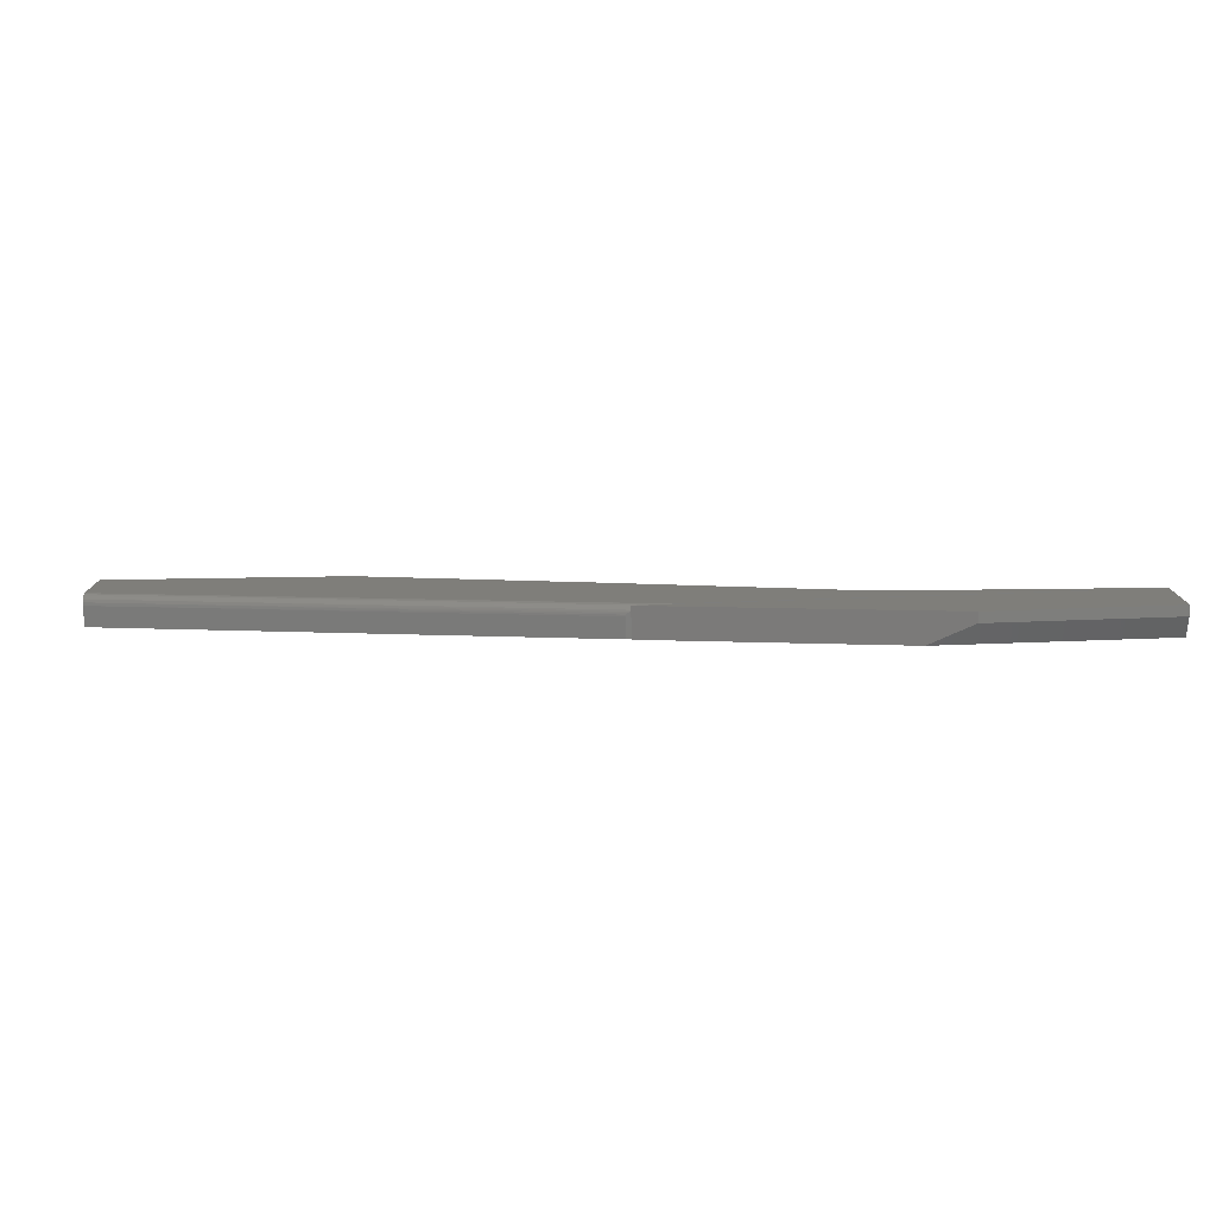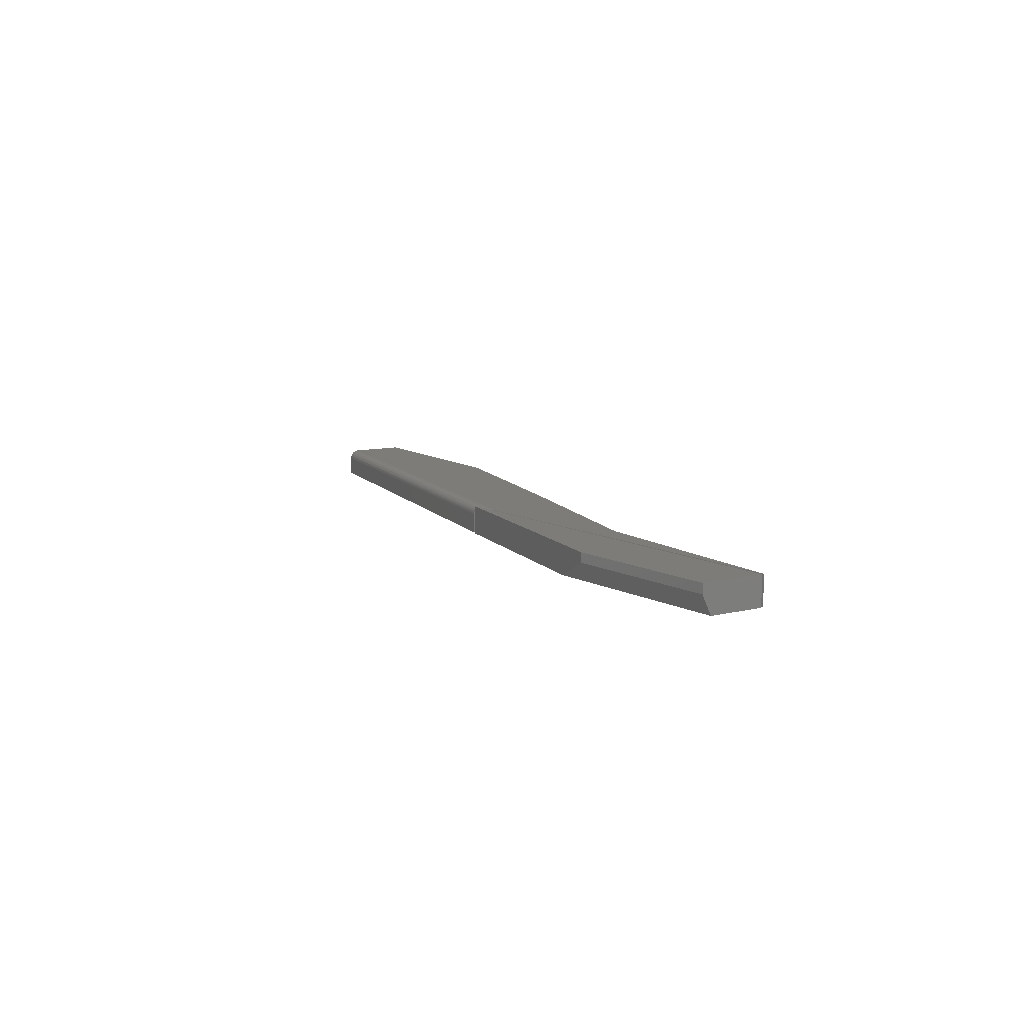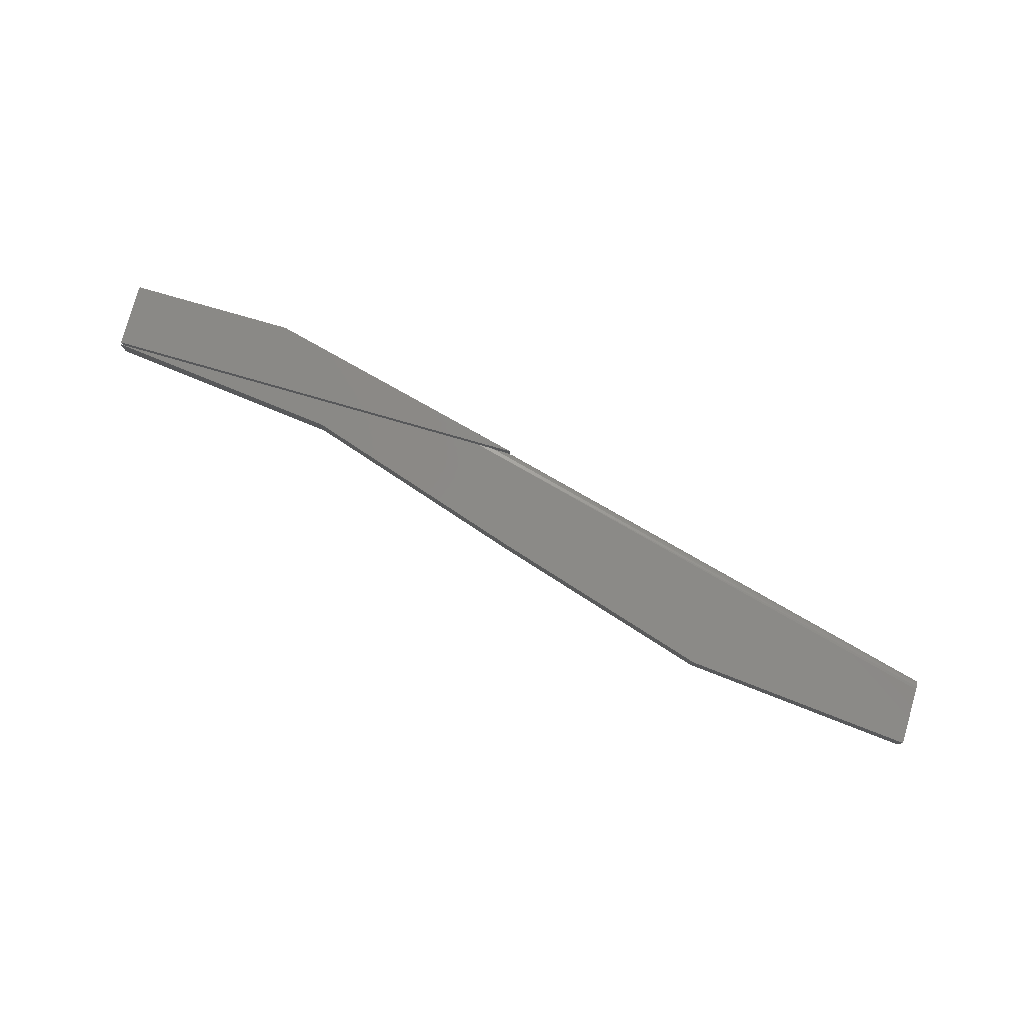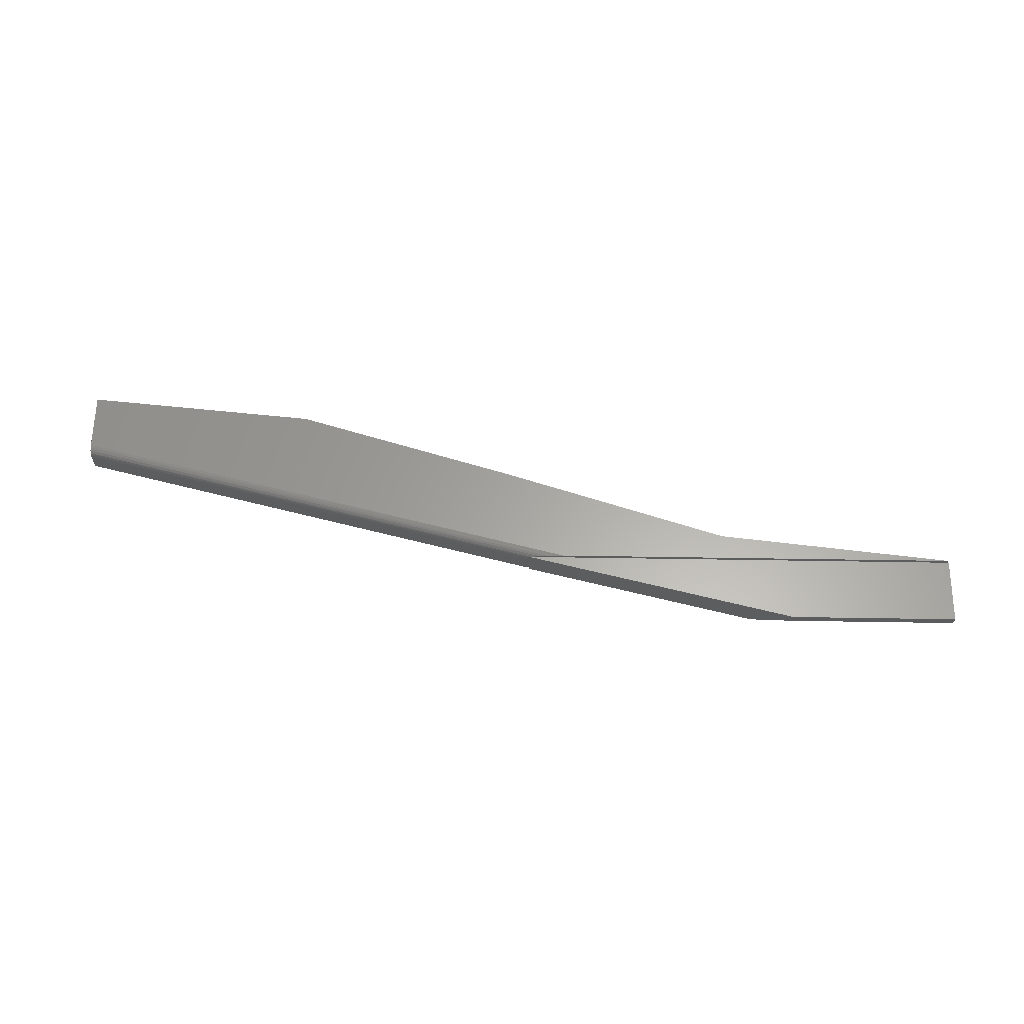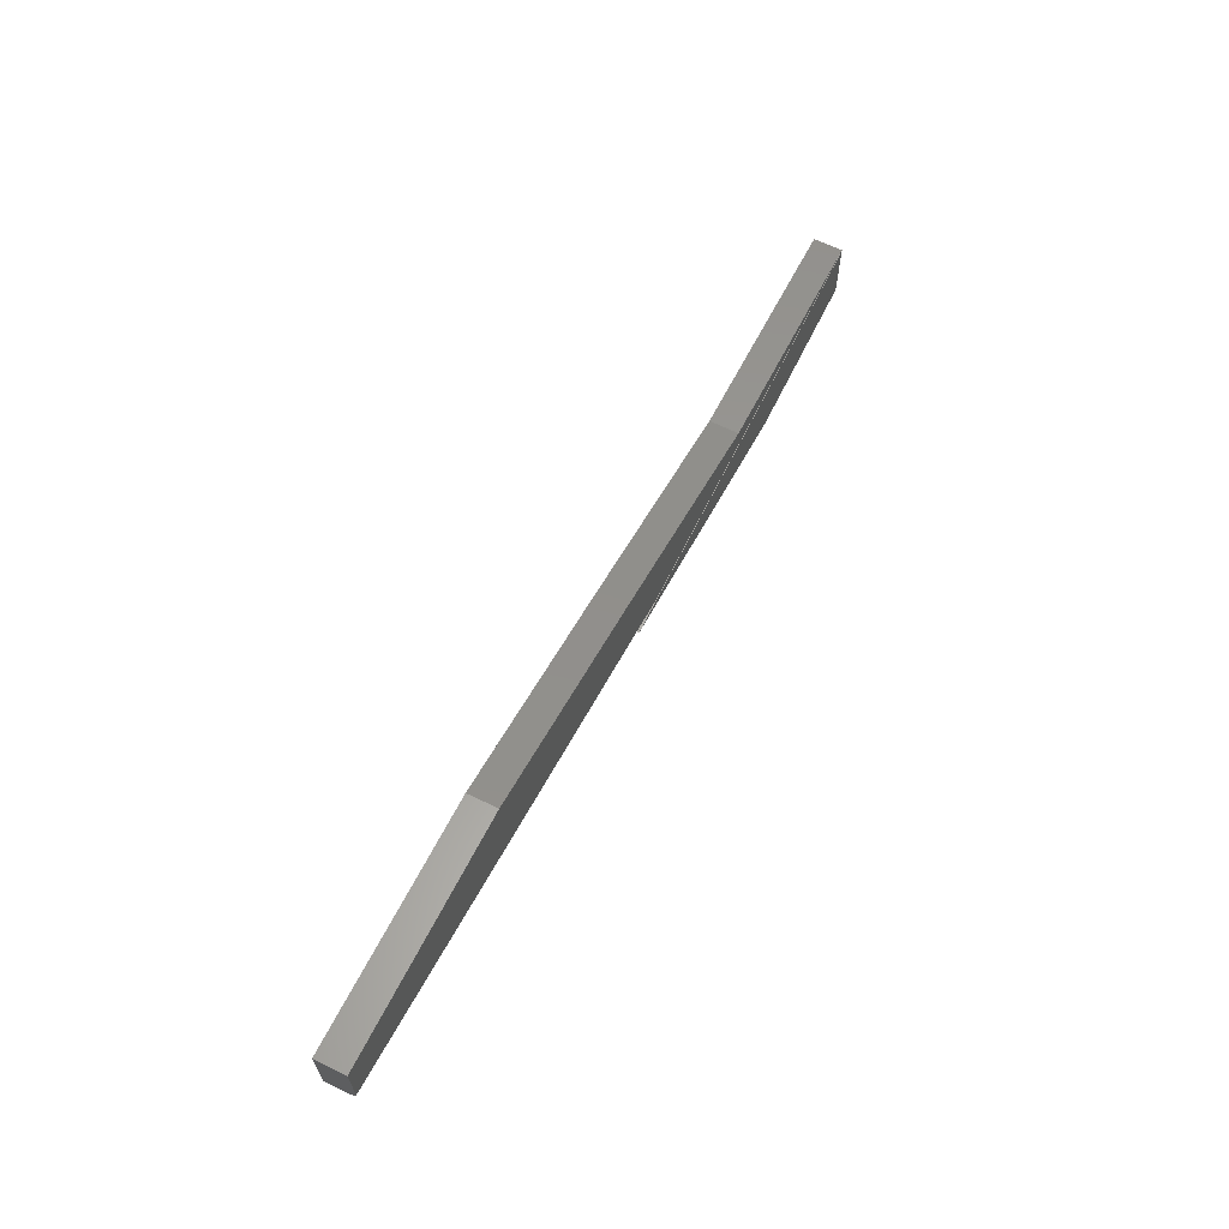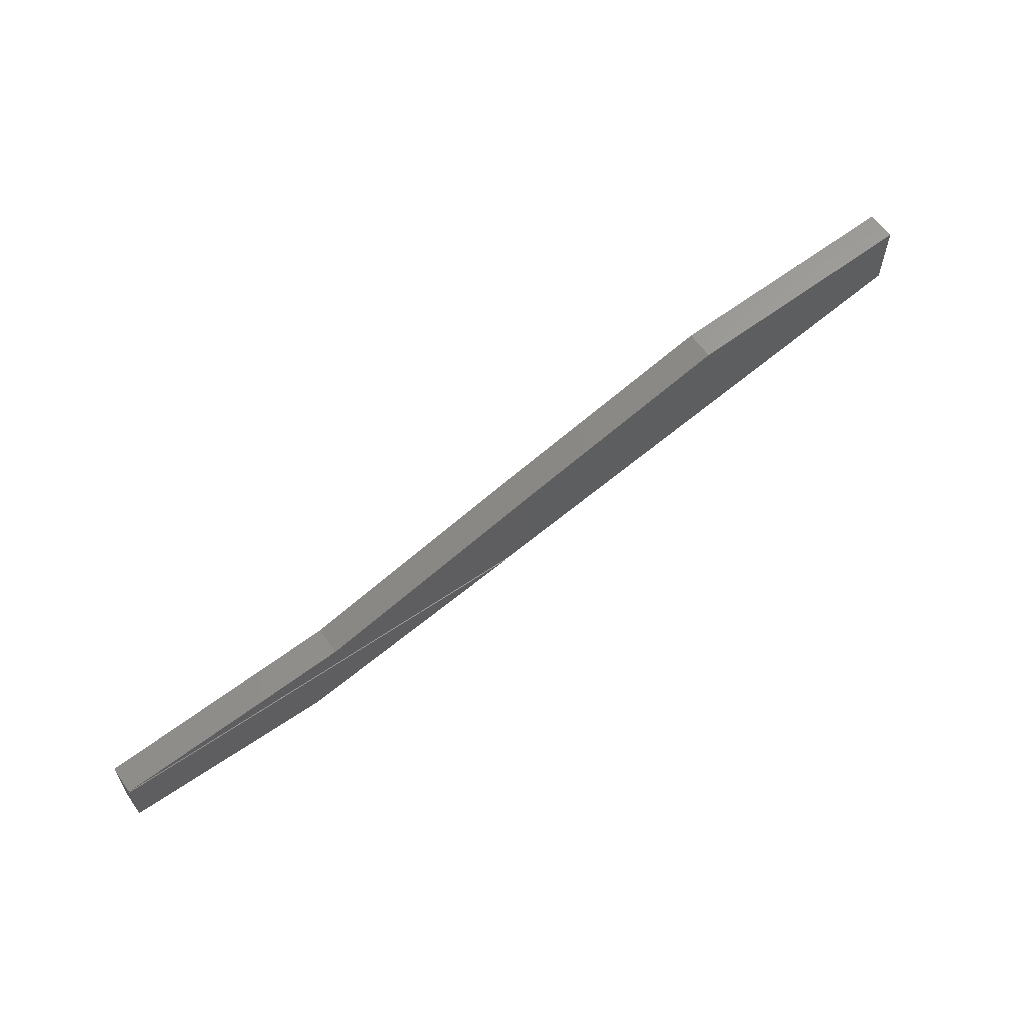
<metadata>
{"format":"stl","ext":"stl","renderer":"f3d","projection":"perspective","resolution":1024,"background":"white","views":[{"elev":-77.9,"azim":-178.1,"up":"+Z"},{"elev":9.2,"azim":-124.3,"up":"+Y"},{"elev":79.6,"azim":16.0,"up":"+Y"},{"elev":62.3,"azim":-179.1,"up":"+Y"},{"elev":64.8,"azim":116.0,"up":"+Z"},{"elev":60.3,"azim":-35.1,"up":"+Z"}]}
</metadata>
<code>
# stl→obj: 36 verts, 64 faces
v 4.784e-19 0 0.007812
v 0.1691 0 0.007812
v 3.243e-18 0 0.05296
v 0.3594 0 0.05296
v 0 0.01562 0
v 0 0.02344 0
v 3.243e-18 0.02344 0.05296
v 0.1362 0.01562 -8.339e-18
v 0.1362 0.02344 -8.339e-18
v 0.3594 0.02344 0.05296
v 0 0.02344 0.05469
v 0.1934 0.02344 0.0755
v 0.3303 0.02344 0.05469
v 0.3789 0.02344 0.1336
v 0.75 0.02344 0.1575
v 0.561 0.02344 0.1874
v 0.75 0.02344 0.2047
v 0.75 0.02307 0.155
v 0.75 9.368e-18 0.2047
v 0.75 0.01805 0.1498
v 0.75 0.02023 0.151
v 0.75 0.01562 0.1494
v 0.75 5.916e-18 0.1494
v 0.75 0.02196 0.1528
v 0.3632 0.01562 0.05469
v 0.3632 -1.389e-33 0.05469
v 0.3616 0.01803 0.05469
v 0.3627 0.01695 0.05469
v 0 0 0.05469
v 0.3441 0.02271 0.05469
v 0.351 0.0217 0.05469
v 0.3575 0.02002 0.05469
v 0.3598 0.01906 0.05469
v 0.561 9.082e-18 0.1874
v 0.3789 5.722e-18 0.1336
v 0.1934 1.798e-18 0.0755
f 1 2 3
f 3 2 4
f 5 1 6
f 6 1 3
f 6 3 7
f 8 9 2
f 2 9 10
f 2 10 4
f 6 9 5
f 5 9 8
f 8 2 5
f 5 2 1
f 6 7 9
f 9 7 10
f 10 7 4
f 4 7 3
f 11 12 13
f 13 12 14
f 13 14 15
f 15 14 16
f 15 16 17
f 18 15 19
f 15 17 19
f 20 21 22
f 23 22 21
f 23 21 24
f 23 24 18
f 23 18 19
f 25 22 26
f 26 22 23
f 27 28 25
f 26 29 11
f 26 11 13
f 26 13 30
f 26 30 31
f 26 31 32
f 26 32 33
f 26 33 27
f 26 27 25
f 22 28 20
f 22 25 28
f 13 18 30
f 13 15 18
f 30 18 24
f 30 24 31
f 31 24 21
f 31 21 32
f 33 32 21
f 21 20 33
f 33 20 27
f 20 28 27
f 19 34 23
f 23 34 35
f 23 35 26
f 26 35 36
f 26 36 29
f 14 12 35
f 35 12 36
f 12 11 36
f 36 11 29
f 14 35 16
f 16 35 34
f 16 34 17
f 17 34 19

</code>
